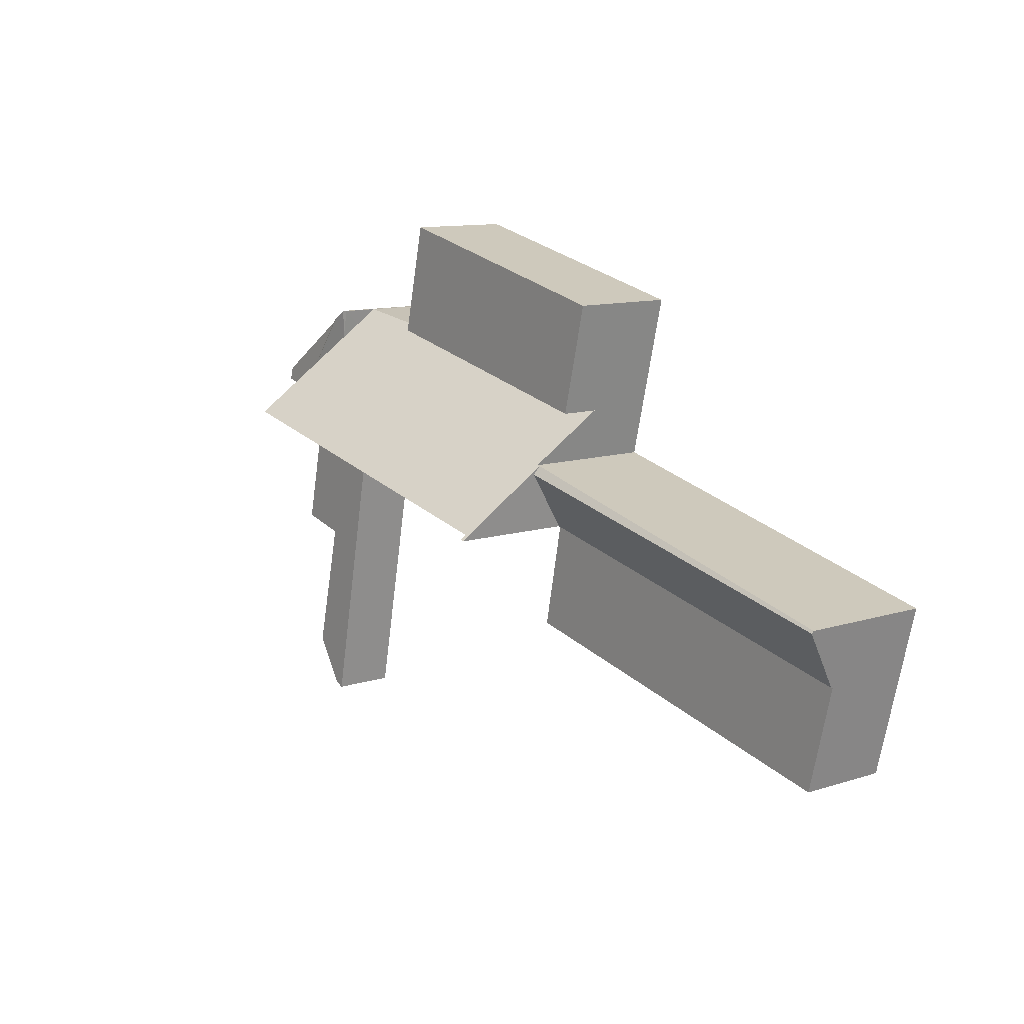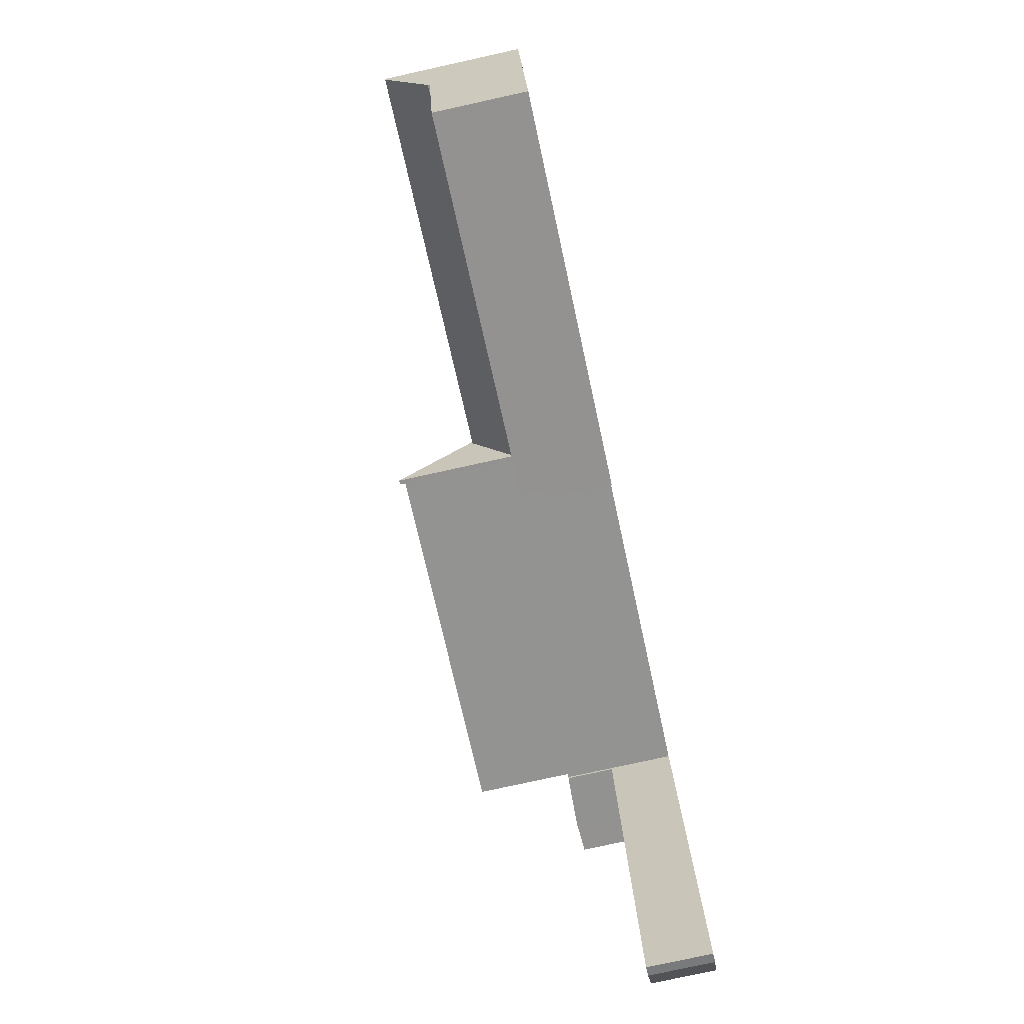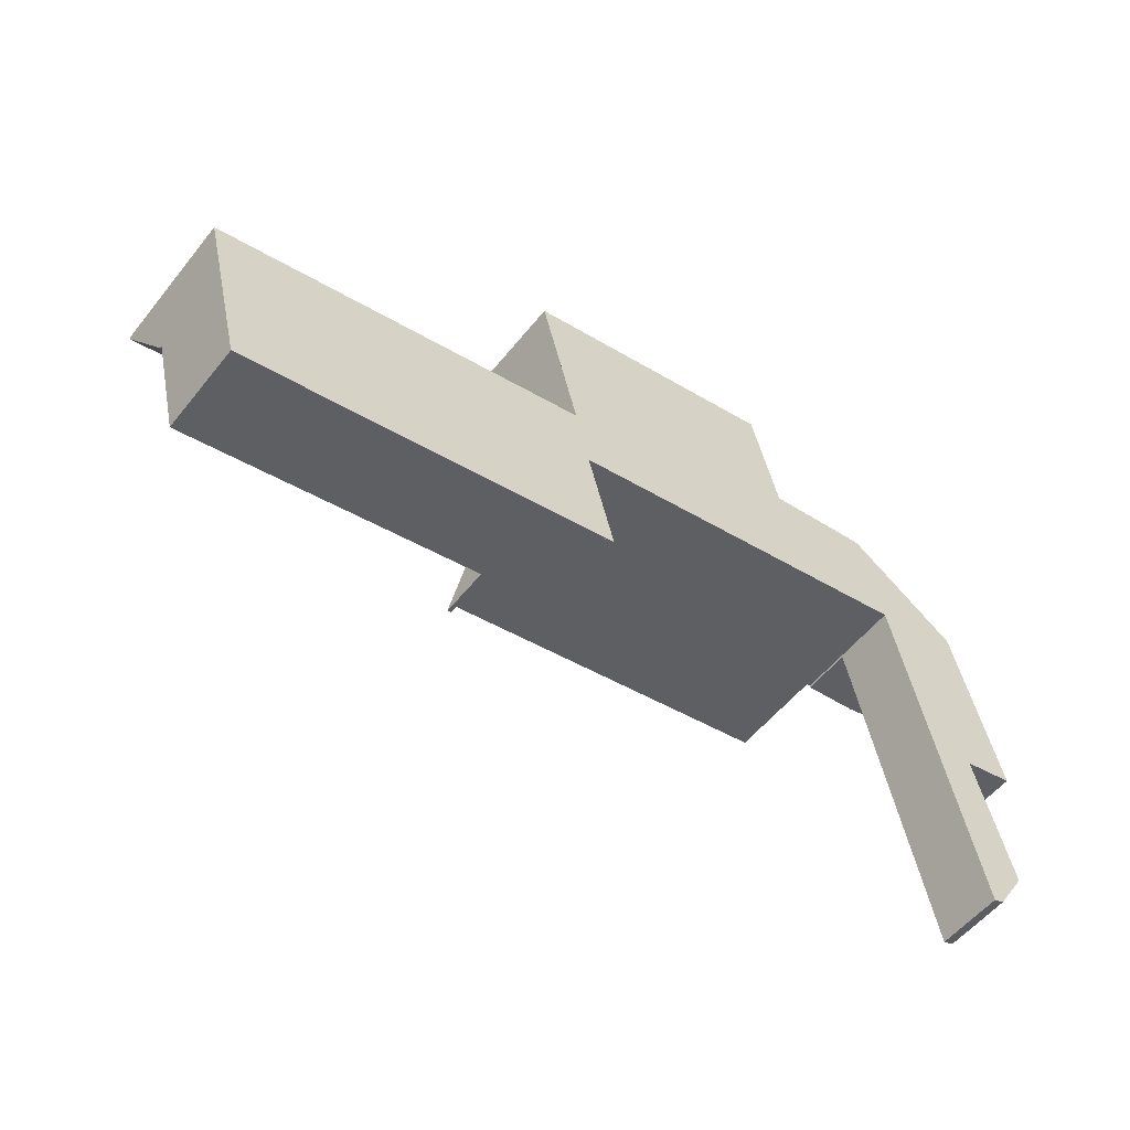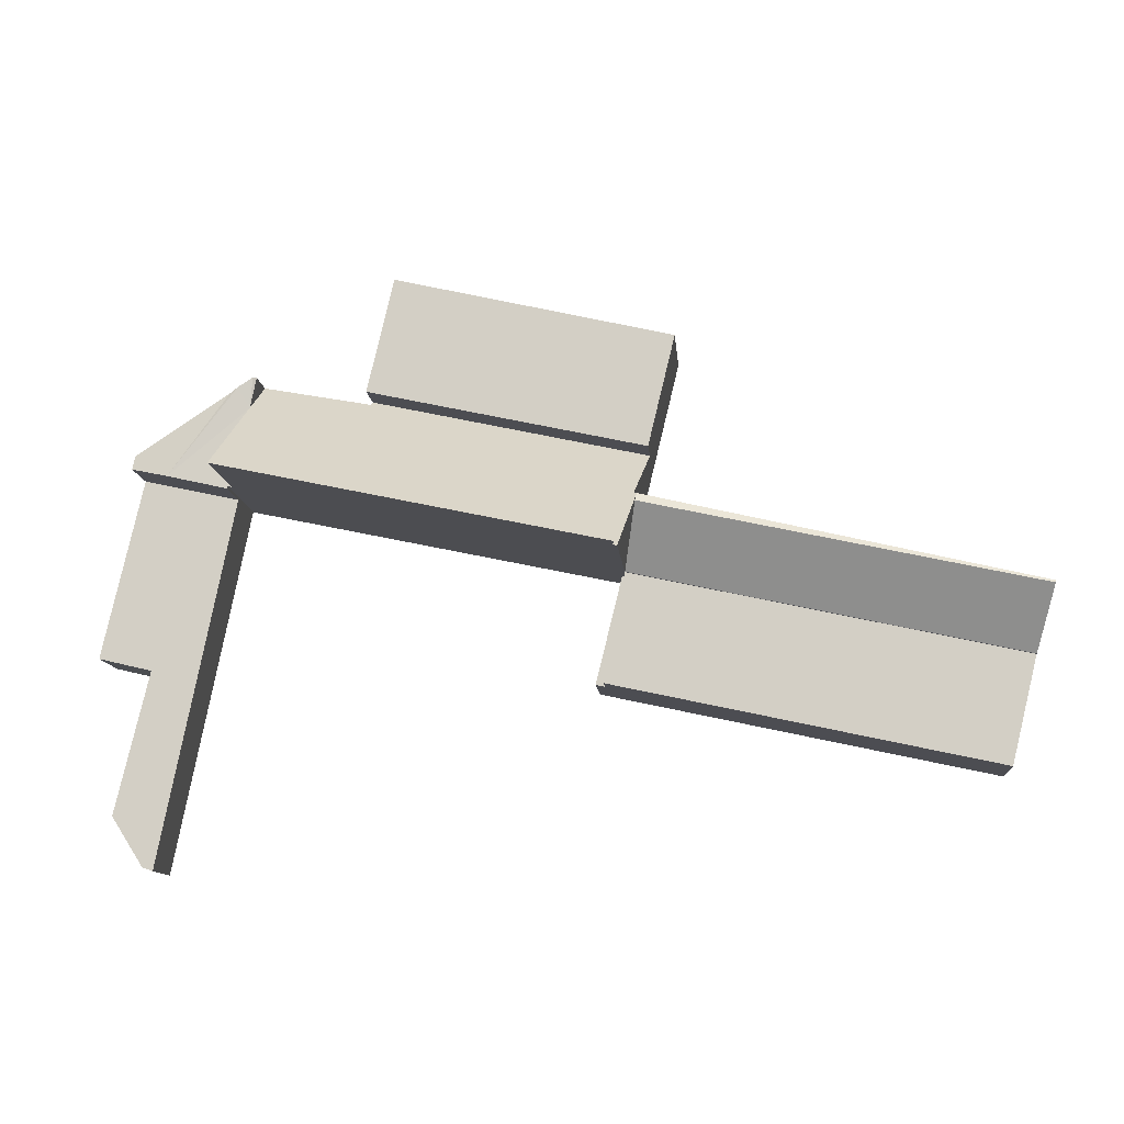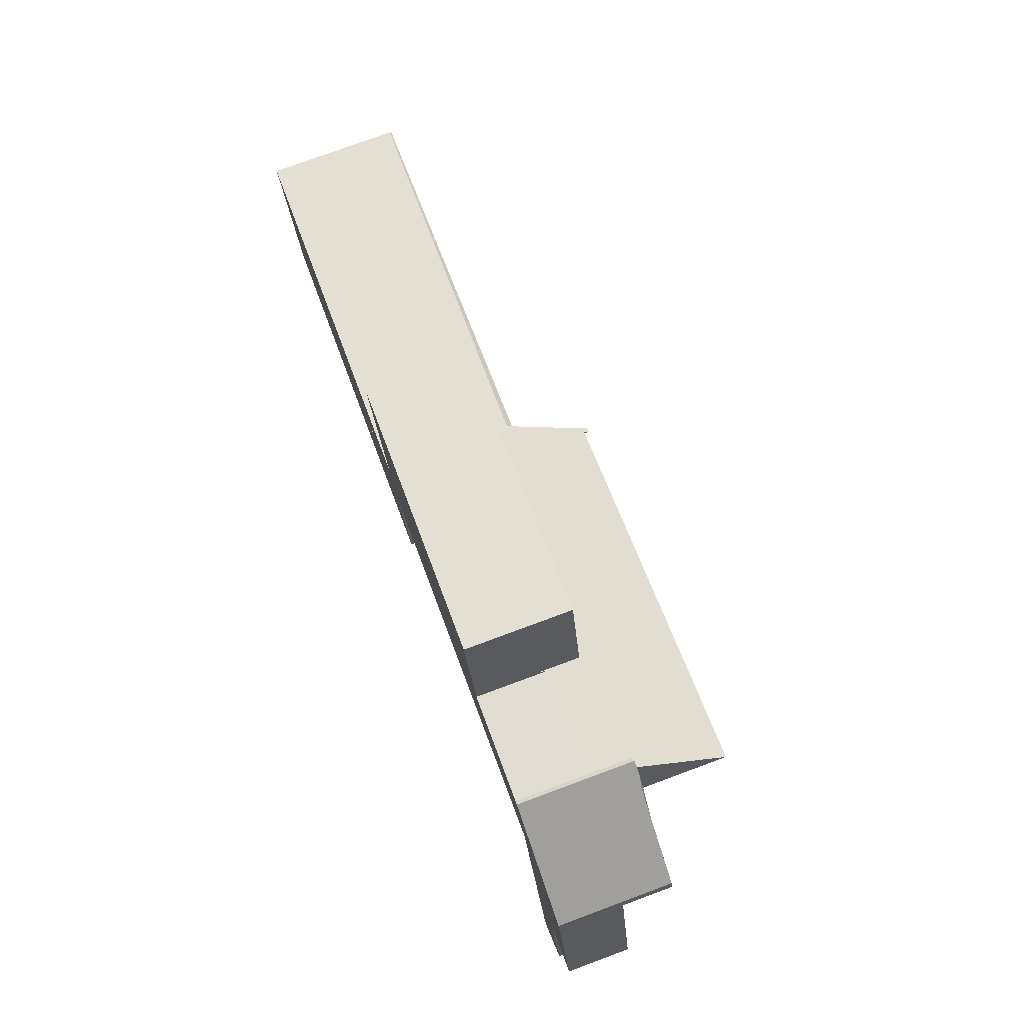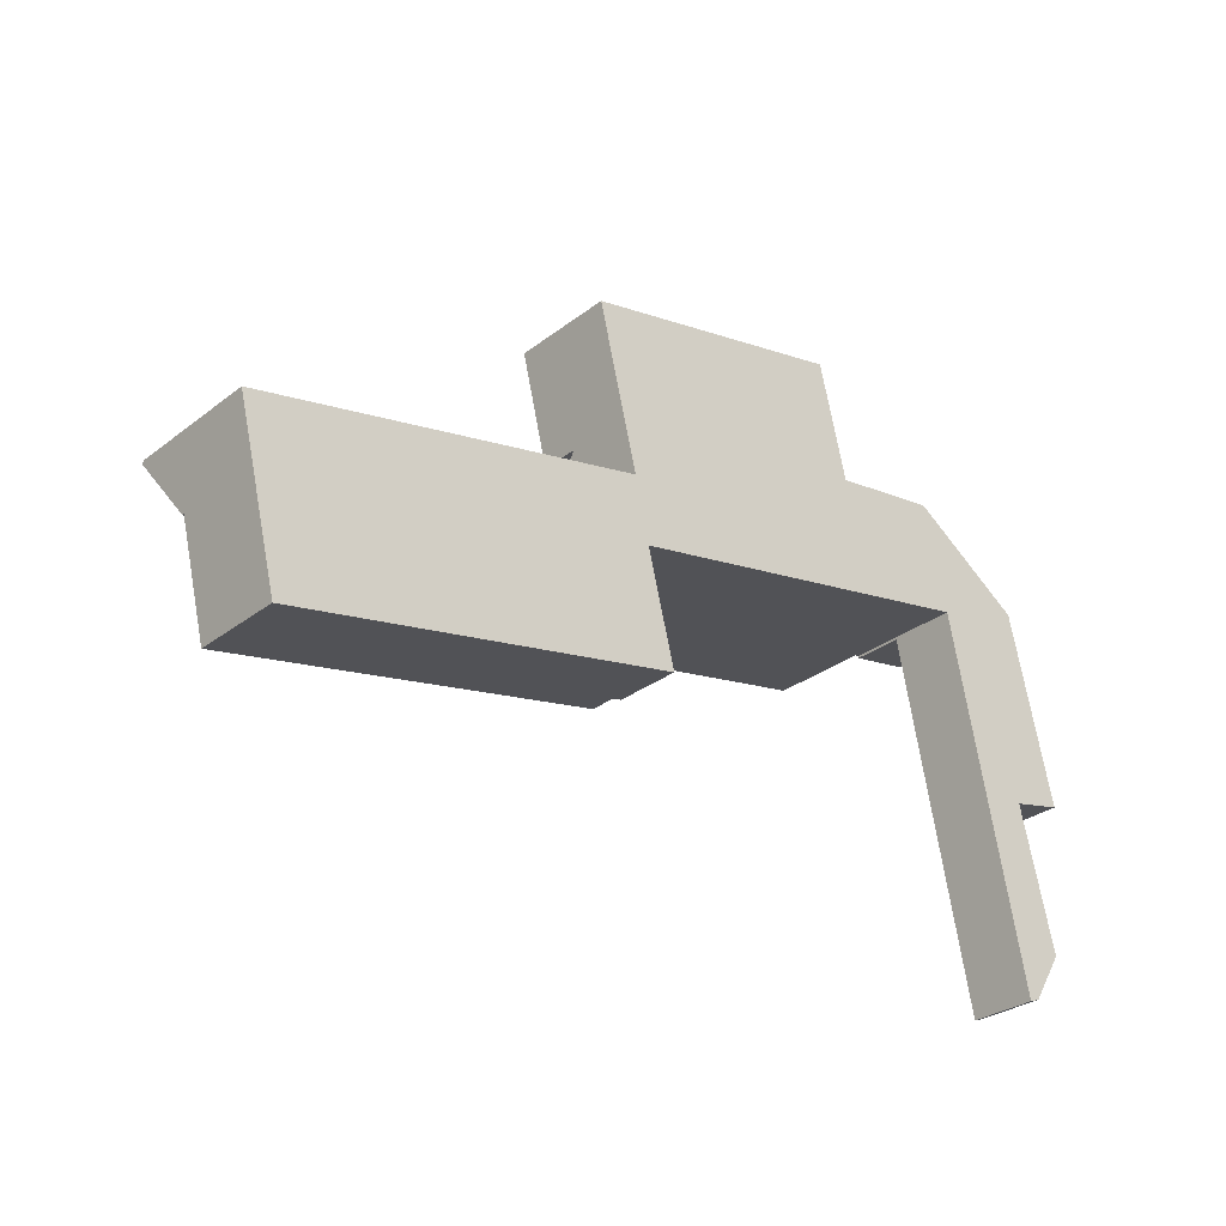
<metadata>
{"format":"obj","ext":"obj","renderer":"f3d","projection":"perspective","resolution":1024,"background":"white","views":[{"elev":11.2,"azim":-127.8,"up":"+Z"},{"elev":-78.2,"azim":-77.6,"up":"+Z"},{"elev":-55.4,"azim":-38.0,"up":"+Z"},{"elev":-11.5,"azim":-175.1,"up":"+Z"},{"elev":76.8,"azim":69.7,"up":"+Z"},{"elev":-29.8,"azim":-41.8,"up":"+Z"}]}
</metadata>
<code>
v  22.63 1.596 -1.239
v  20.78 1.596 2.957
v  21.65 1.596 3.147
v  19.32 1.596 2.637
v  21.33 1.596 -1.546
v  21.12 1.596 -6.342
v  22.16 1.596 -5.032
v  21.38 1.596 -6.243
v  21.33 9.467e-17 -1.546
v  22.16 3.081e-16 -5.032
v  21.65 -1.927e-16 3.147
v  22.63 7.587e-17 -1.239
v  21.38 3.823e-16 -6.243
v  21.12 3.883e-16 -6.342
v  19.32 -1.615e-16 2.637
v  20.78 -1.811e-16 2.957
v  8.714 2.549 6.271
v  9.192 2.549 3.883
v  8.619 2.549 6.249
v  9.278 2.549 3.528
v  16.05 2.549 5.023
v  9.045 2.549 6.348
v  15.41 2.549 7.829
v  15.45 2.549 7.635
v  8.619 -3.826e-16 6.249
v  15.41 -4.794e-16 7.829
v  8.714 -3.84e-16 6.271
v  9.045 -3.887e-16 6.348
v  16.05 -3.076e-16 5.023
v  15.45 -4.675e-16 7.635
v  9.278 -2.16e-16 3.528
v  9.192 -2.378e-16 3.883
v  21.57 2.823 3.471
v  20.78 2.874 2.957
v  19.31 2.823 4.989
v  21.65 2.836 3.147
v  19.12 2.874 5.121
v  19.31 2.811 2.691
v  18.83 2.806 4.614
v  19.32 2.811 2.637
v  19.21 2.807 2.67
v  18.76 2.857 5.361
v  18.68 2.807 5.359
v  18.76 -3.283e-16 5.361
v  19.12 -3.136e-16 5.121
v  19.31 -3.055e-16 4.989
v  21.57 -2.125e-16 3.471
v  19.31 -1.648e-16 2.691
v  19.21 -1.635e-16 2.67
v  18.68 -3.281e-16 5.359
v  18.83 -2.825e-16 4.614
v  1.012 2.216 -4.108
v  9.858 2.216 0.56
v  10.39 2.216 -2.073
v  0.375 2.216 -1.521
v  0.375 9.313e-17 -1.521
v  9.858 -3.429e-17 0.56
v  10.39 1.269e-16 -2.073
v  1.012 2.515e-16 -4.108
v  0.375 2.265 -1.521
v  9.561 3.309 2.042
v  9.858 2.263 0.56
v  0.015 3.306 -0.059
v  9.52 3.164 2.247
v  0 3.264 1.999e-16
v  9.52 -1.376e-16 2.247
v  9.561 -1.25e-16 2.042
v  0 0 0
v  0.015 3.613e-18 -0.059
v  16.07 1.716 4.926
v  18.68 1.882 5.359
v  19.21 5.214 2.67
v  9.938 5.143 0.688
v  9.585 3.183 2.262
v  9.278 1.6 3.528
v  9.52 3.184 2.247
v  9.561 3.437 2.042
v  9.858 5.274 0.56
v  9.964 5.274 0.583
v  16.05 1.595 5.023
v  9.938 -4.213e-17 0.688
v  9.964 -3.57e-17 0.583
v  16.07 -3.016e-16 4.926
v  9.585 -1.385e-16 2.262
v  9.858 1.596 0.56
v  10.61 1.596 -2.025
v  10.39 1.596 -2.073
v  9.964 1.596 0.583
v  10.61 1.24e-16 -2.025
g defaultobject
f 1 2 3
f 2 1 4
f 4 1 5
f 4 5 6
f 6 5 7
f 6 7 8
f 9 7 5
f 7 9 10
f 11 1 3
f 1 11 12
f 10 8 7
f 8 10 13
f 13 6 8
f 6 13 14
f 12 5 1
f 5 12 9
f 14 4 6
f 4 14 15
f 15 2 4
f 2 15 3
f 3 15 16
f 3 16 11
f 13 15 14
f 15 13 10
f 15 10 9
f 15 9 12
f 15 12 11
f 15 11 16
f 17 18 19
f 18 17 20
f 20 17 21
f 21 17 22
f 21 22 23
f 21 23 24
f 25 17 19
f 17 25 22
f 22 25 23
f 23 25 26
f 26 25 27
f 26 27 28
f 26 24 23
f 24 26 21
f 21 26 29
f 29 26 30
f 29 20 21
f 20 29 31
f 31 18 20
f 18 31 19
f 19 31 25
f 25 31 32
f 28 30 26
f 30 28 29
f 29 28 27
f 29 27 25
f 29 25 32
f 29 32 31
f 33 34 35
f 34 33 36
f 37 35 34
f 34 38 39
f 38 34 40
f 39 38 41
f 39 37 34
f 37 39 42
f 39 43 42
f 44 37 42
f 37 44 35
f 35 44 33
f 33 44 45
f 33 45 46
f 33 46 47
f 33 11 36
f 11 33 47
f 11 34 36
f 34 11 40
f 40 11 15
f 15 11 16
f 48 41 38
f 41 48 49
f 15 38 40
f 38 15 48
f 49 39 41
f 39 49 43
f 43 49 50
f 50 49 51
f 43 44 42
f 44 43 50
f 47 16 11
f 16 47 46
f 16 46 15
f 15 46 48
f 48 46 49
f 49 46 51
f 51 46 45
f 51 45 50
f 50 45 44
f 52 53 54
f 53 52 55
f 56 53 55
f 53 56 57
f 57 54 53
f 54 57 58
f 58 52 54
f 52 58 59
f 59 55 52
f 55 59 56
f 59 57 56
f 57 59 58
f 60 61 62
f 61 60 63
f 64 63 65
f 63 64 61
f 64 62 61
f 62 64 66
f 62 66 57
f 57 66 67
f 62 56 60
f 56 62 57
f 60 65 63
f 65 60 56
f 65 56 68
f 68 56 69
f 68 64 65
f 64 68 66
f 68 67 66
f 67 68 57
f 57 68 69
f 57 69 56
f 39 70 71
f 70 39 72
f 70 72 73
f 70 73 74
f 70 74 75
f 74 73 76
f 76 73 77
f 77 73 78
f 78 73 79
f 75 80 70
f 49 73 72
f 73 49 81
f 82 78 79
f 78 82 57
f 73 82 79
f 82 73 81
f 80 83 70
f 83 80 29
f 39 49 72
f 49 39 71
f 49 71 51
f 51 71 50
f 57 77 78
f 77 57 76
f 76 57 66
f 66 57 67
f 84 75 74
f 75 84 31
f 66 74 76
f 74 66 84
f 31 80 75
f 80 31 29
f 70 50 71
f 50 70 83
f 82 67 57
f 67 82 81
f 67 81 49
f 67 49 66
f 66 49 84
f 84 49 31
f 31 49 83
f 83 49 50
f 50 49 51
f 29 31 83
f 85 86 87
f 86 85 88
f 57 88 85
f 88 57 82
f 82 86 88
f 86 82 89
f 89 87 86
f 87 89 58
f 58 85 87
f 85 58 57
f 57 89 82
f 89 57 58

</code>
